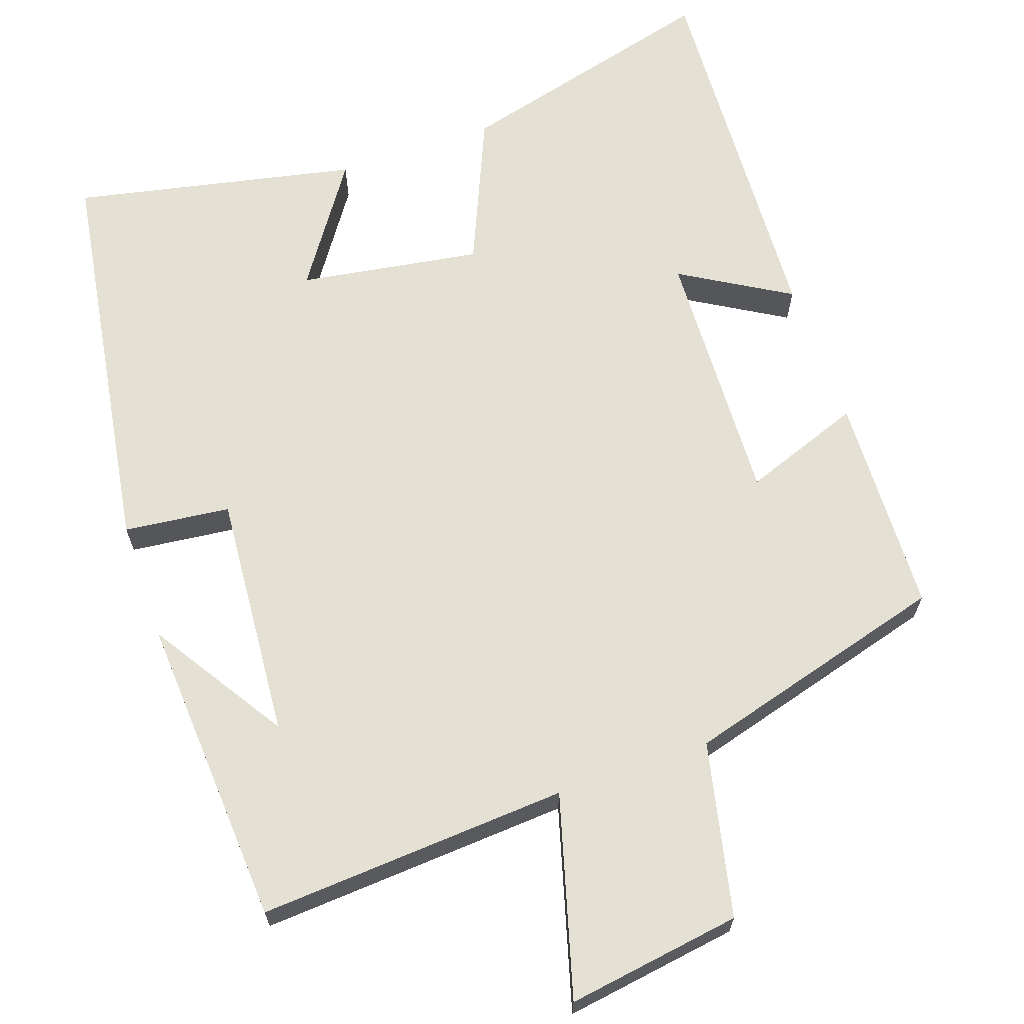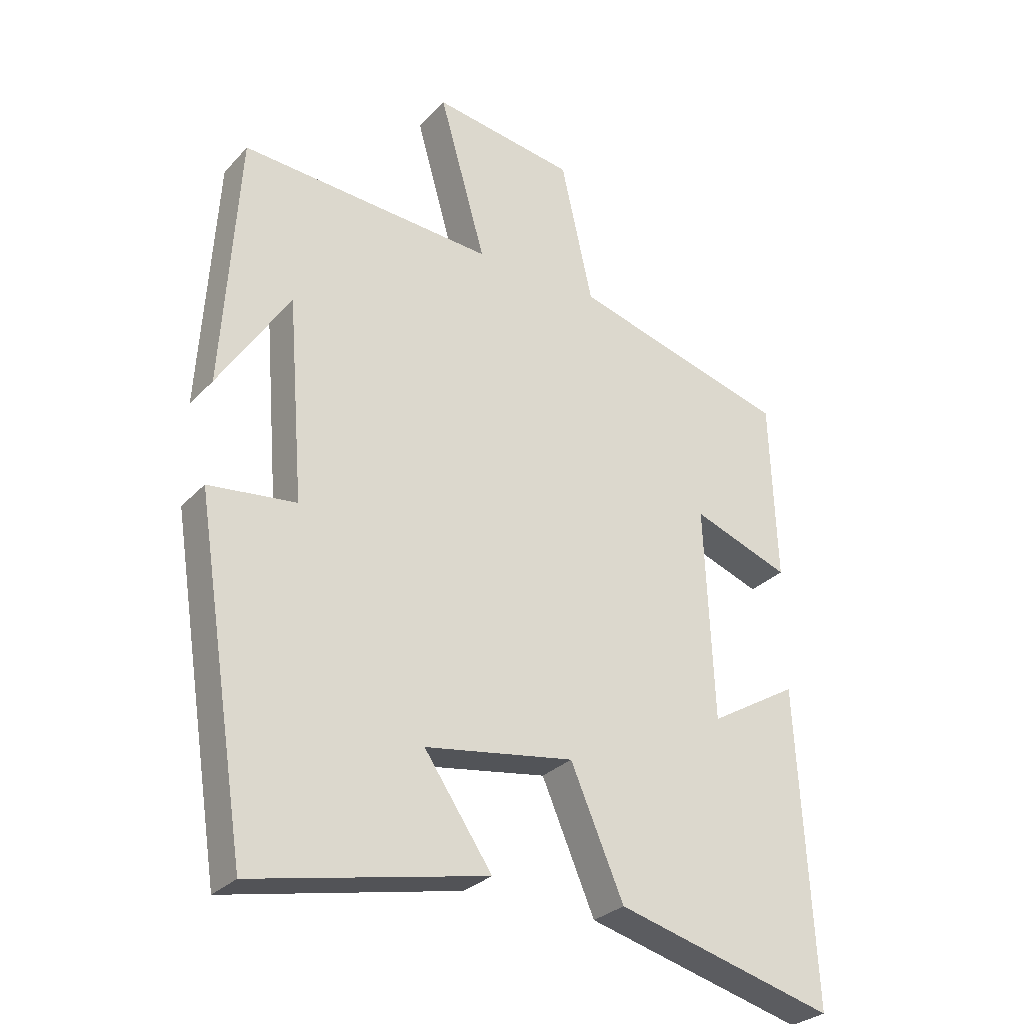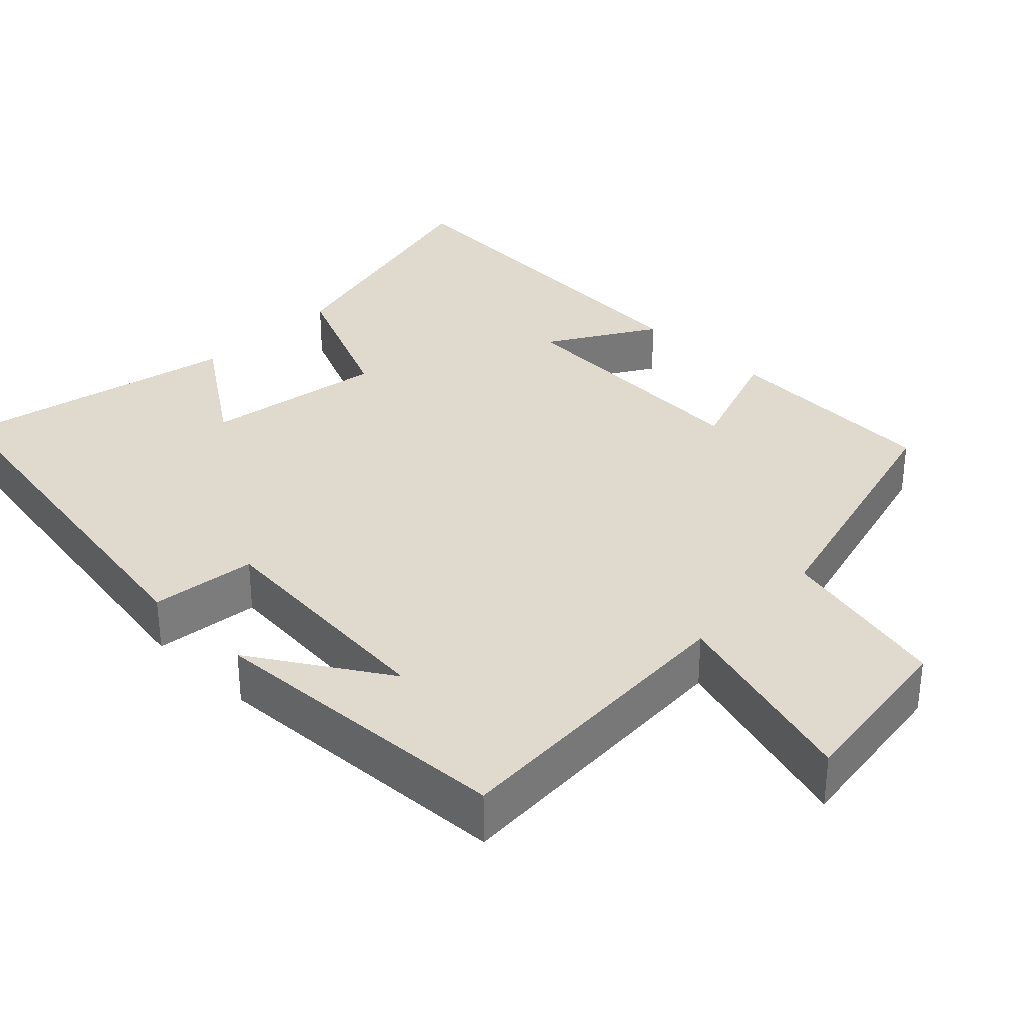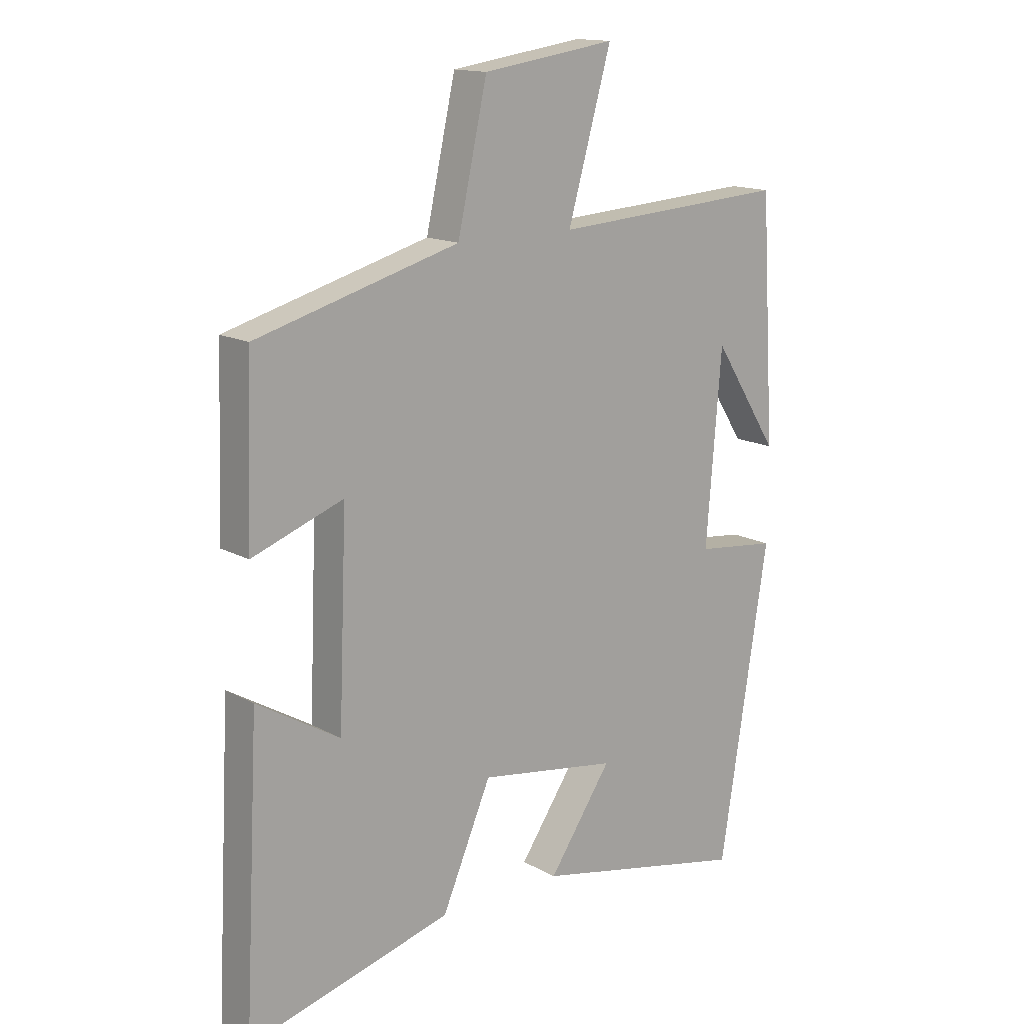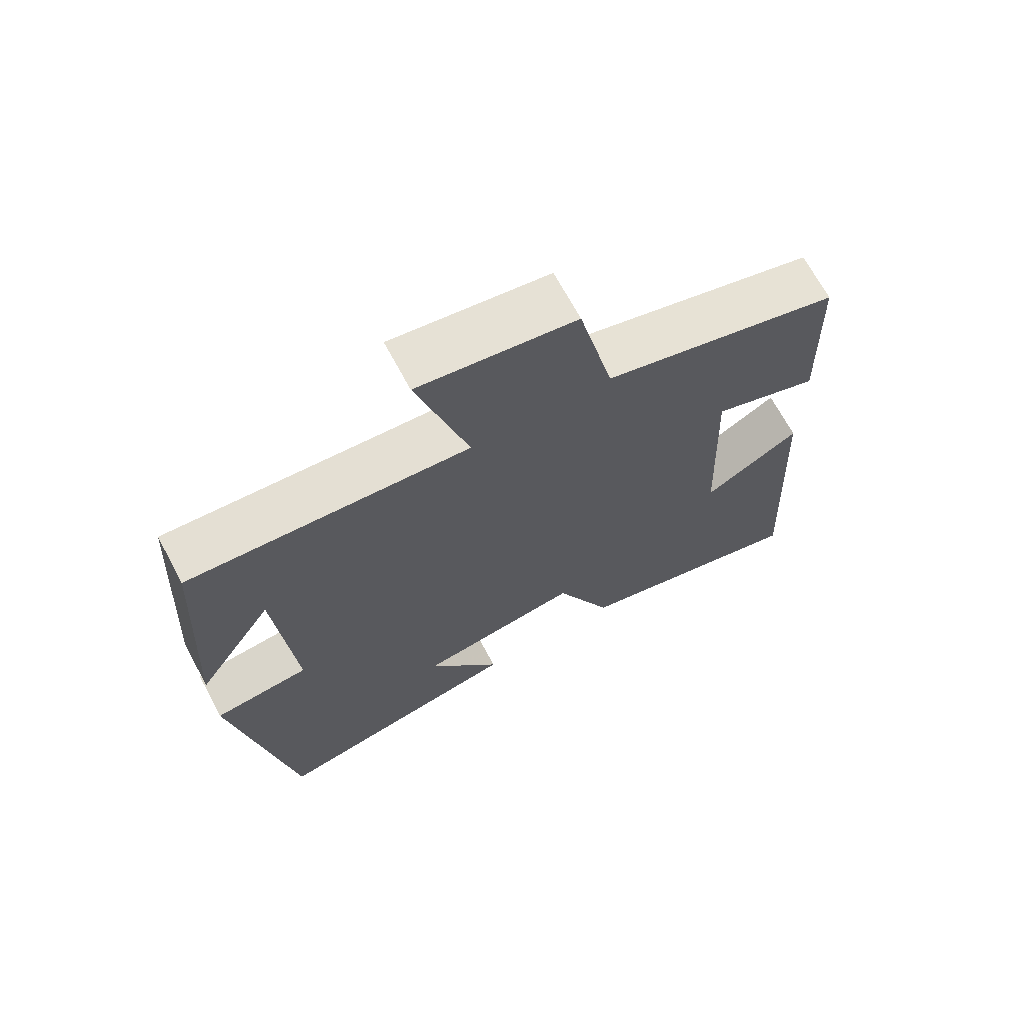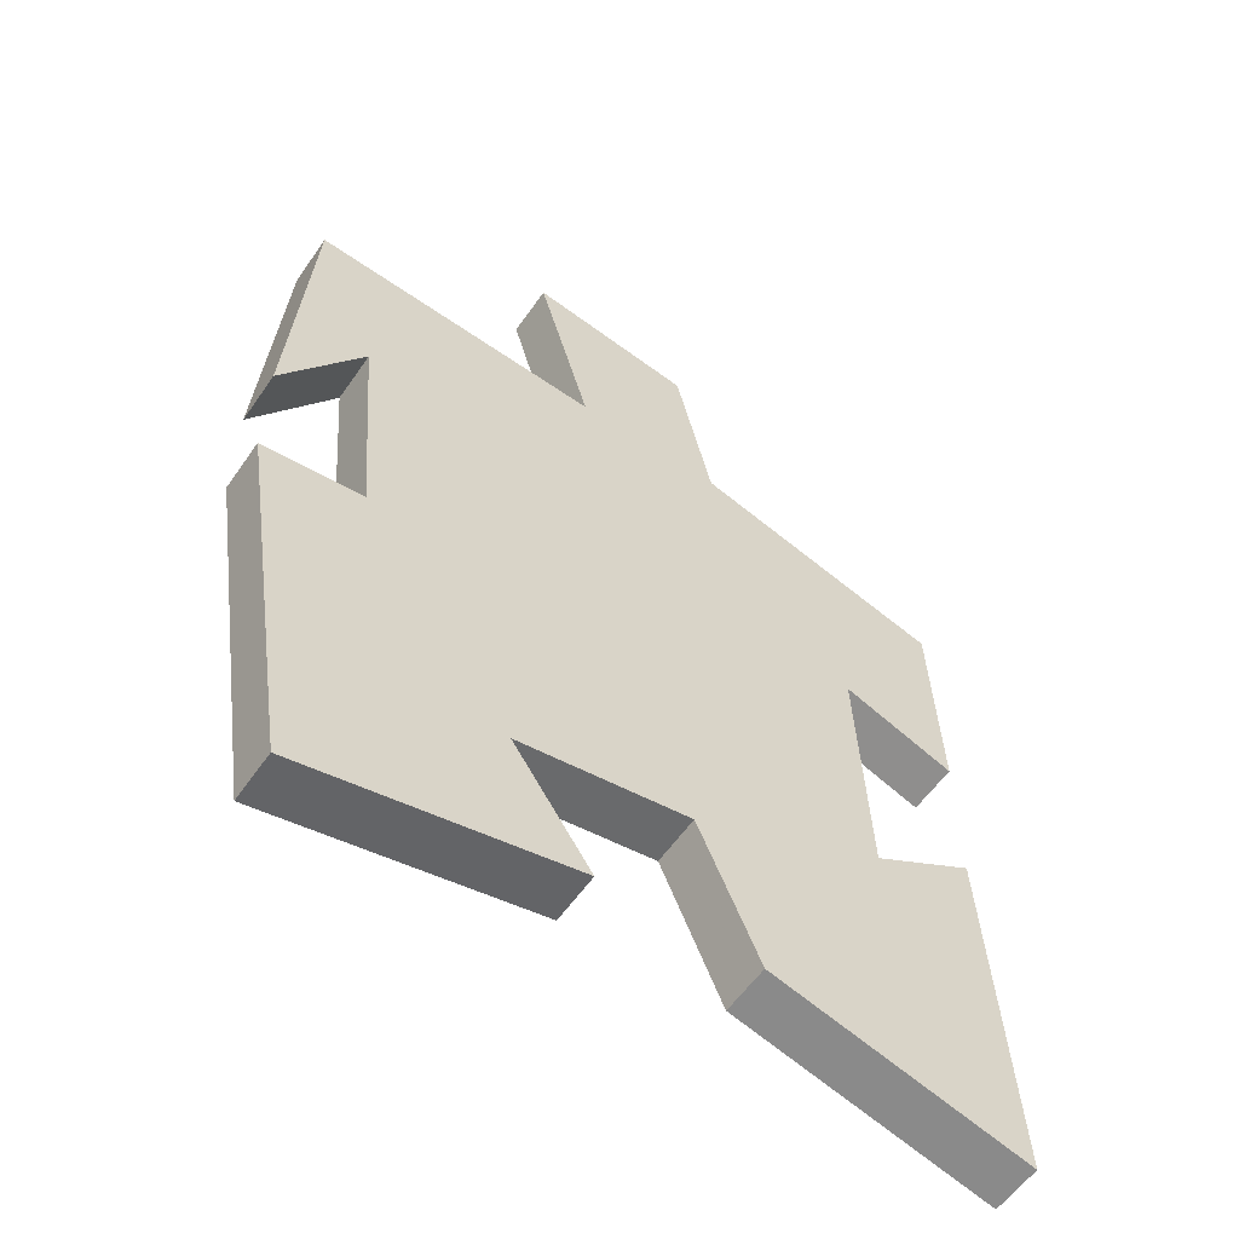
<metadata>
{"format":"obj","ext":"obj","renderer":"f3d","projection":"perspective","resolution":1024,"background":"white","views":[{"elev":66.0,"azim":-19.2,"up":"+Y"},{"elev":-29.2,"azim":-33.8,"up":"+Z"},{"elev":32.8,"azim":-45.1,"up":"+Y"},{"elev":14.9,"azim":139.6,"up":"+Z"},{"elev":69.2,"azim":-28.3,"up":"+Z"},{"elev":-57.6,"azim":-34.4,"up":"+Z"}]}
</metadata>
<code>
v 0.49 0.07 0.403
v 0.5 0.07 0.112
v 0.343 0.07 0.169
v 0.357 0.07 -0.175
v 0.5 0.07 -0.09
v 0.526 0.07 -0.592
v 0.174 0.07 -0.5
v 0.089 0.07 -0.303
v -0.151 0.07 -0.341
v -0.042 0.07 -0.5
v -0.416 0.07 -0.579
v -0.5 0.07 -0.048
v -0.36 0.07 -0.032
v -0.386 0.07 0.292
v -0.5 0.07 0.114
v -0.475 0.07 0.526
v -0.066 0.07 0.5
v -0.141 0.07 0.764
v 0.089 0.07 0.73
v 0.14 0.07 0.5
v 0.49 0 0.403
v 0.5 0 0.112
v 0.343 0 0.169
v 0.357 0 -0.175
v 0.5 0 -0.09
v 0.526 0 -0.592
v 0.174 0 -0.5
v 0.089 0 -0.303
v -0.151 0 -0.341
v -0.042 0 -0.5
v -0.416 0 -0.579
v -0.5 0 -0.048
v -0.36 0 -0.032
v -0.386 0 0.292
v -0.5 0 0.114
v -0.475 0 0.526
v -0.066 0 0.5
v -0.141 0 0.764
v 0.089 0 0.73
v 0.14 0 0.5
f 17 18 19 20
f 17 20 1 2
f 16 17 2 3
f 14 15 16
f 14 16 3 4
f 13 14 4
f 12 13 4
f 9 10 11 12
f 8 9 12 4
f 7 8 4
f 4 5 6 7
f 40 39 38 37
f 22 21 40 37
f 23 22 37 36
f 36 35 34
f 24 23 36 34
f 24 34 33
f 24 33 32
f 32 31 30 29
f 24 32 29 28
f 24 28 27
f 27 26 25 24
f 1 21 22 2
f 2 22 23 3
f 3 23 24 4
f 4 24 25 5
f 5 25 26 6
f 6 26 27 7
f 7 27 28 8
f 8 28 29 9
f 9 29 30 10
f 10 30 31 11
f 11 31 32 12
f 12 32 33 13
f 13 33 34 14
f 14 34 35 15
f 15 35 36 16
f 16 36 37 17
f 17 37 38 18
f 18 38 39 19
f 19 39 40 20
f 20 40 21 1

</code>
